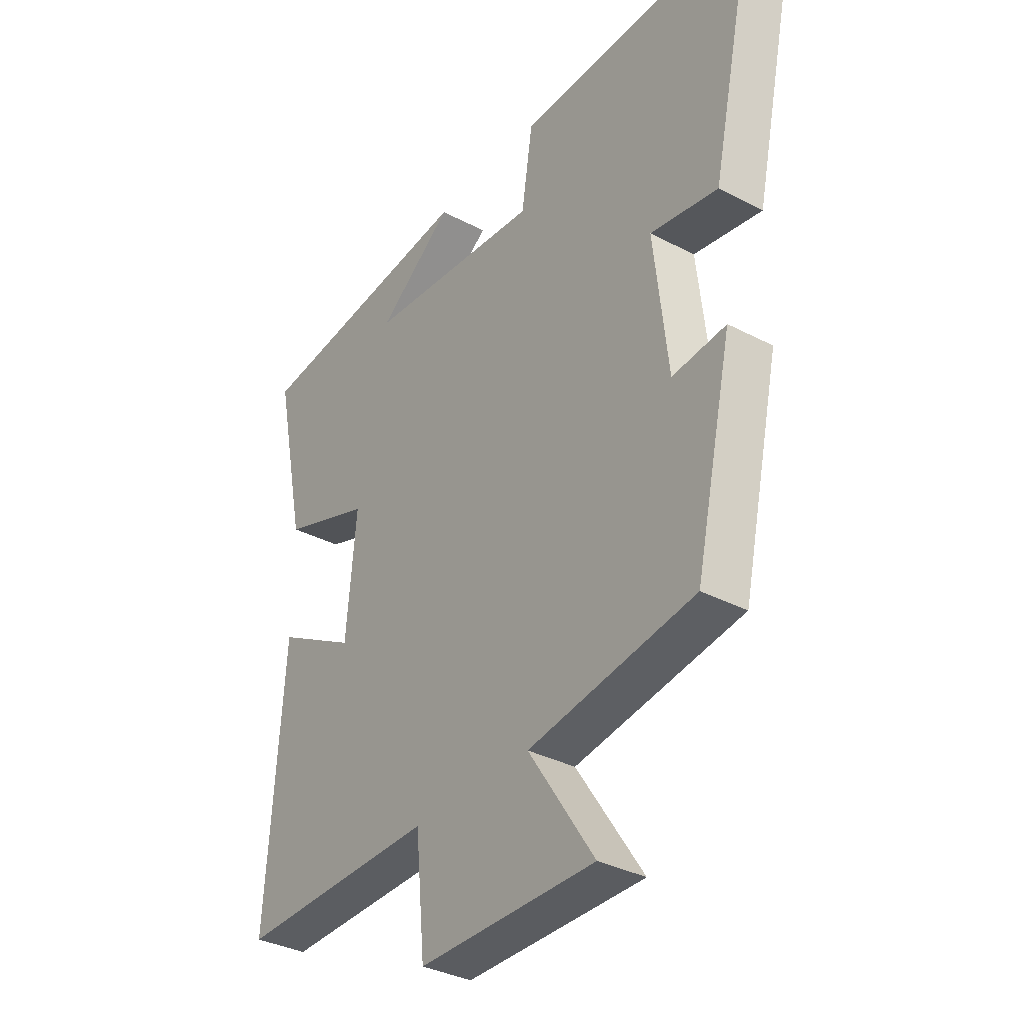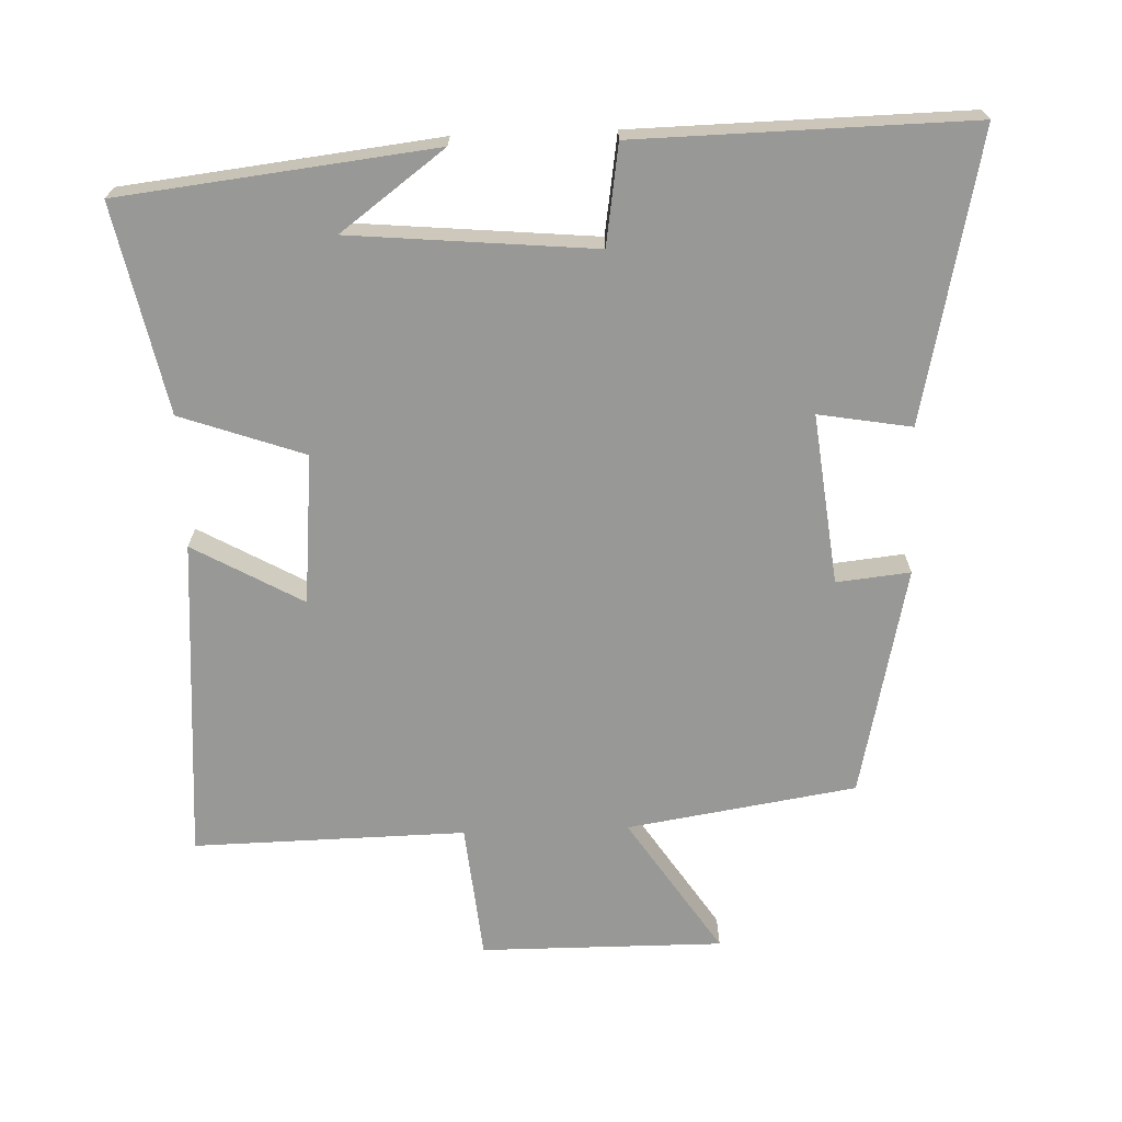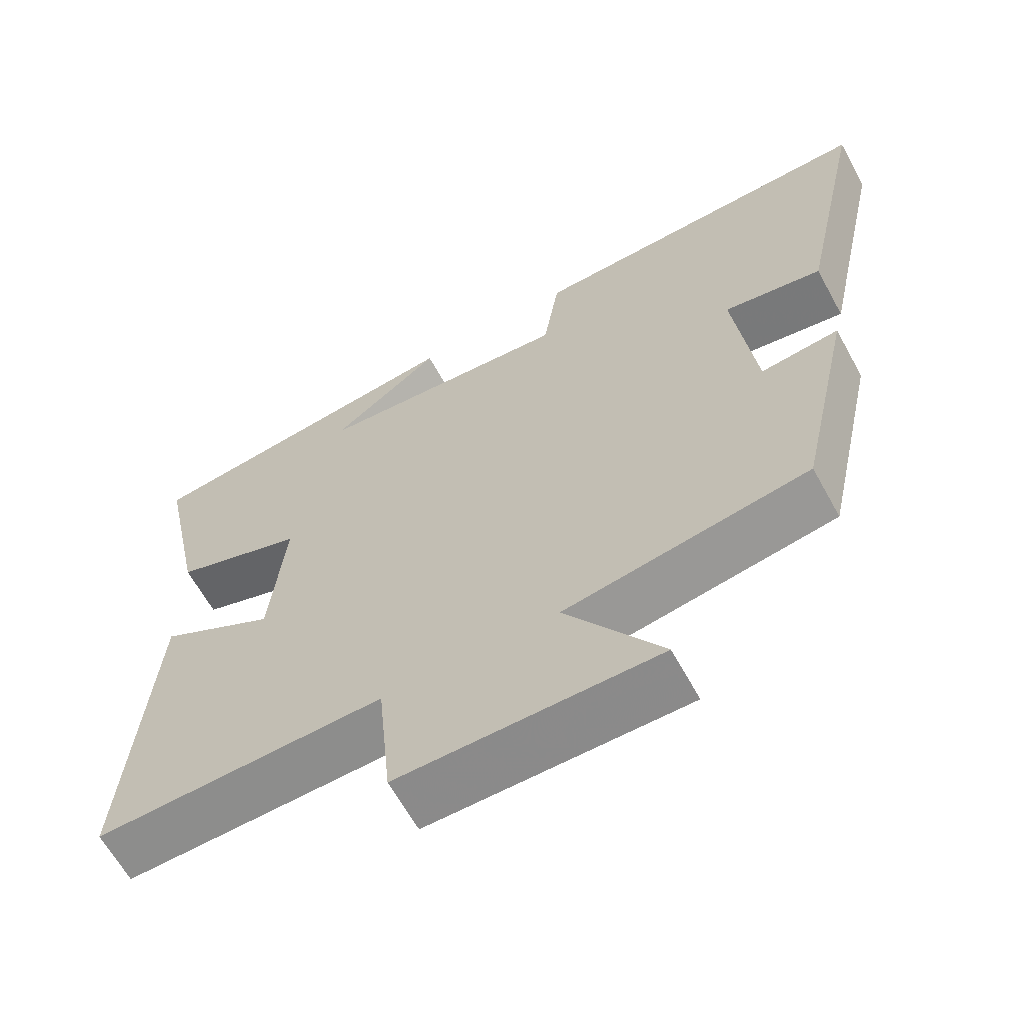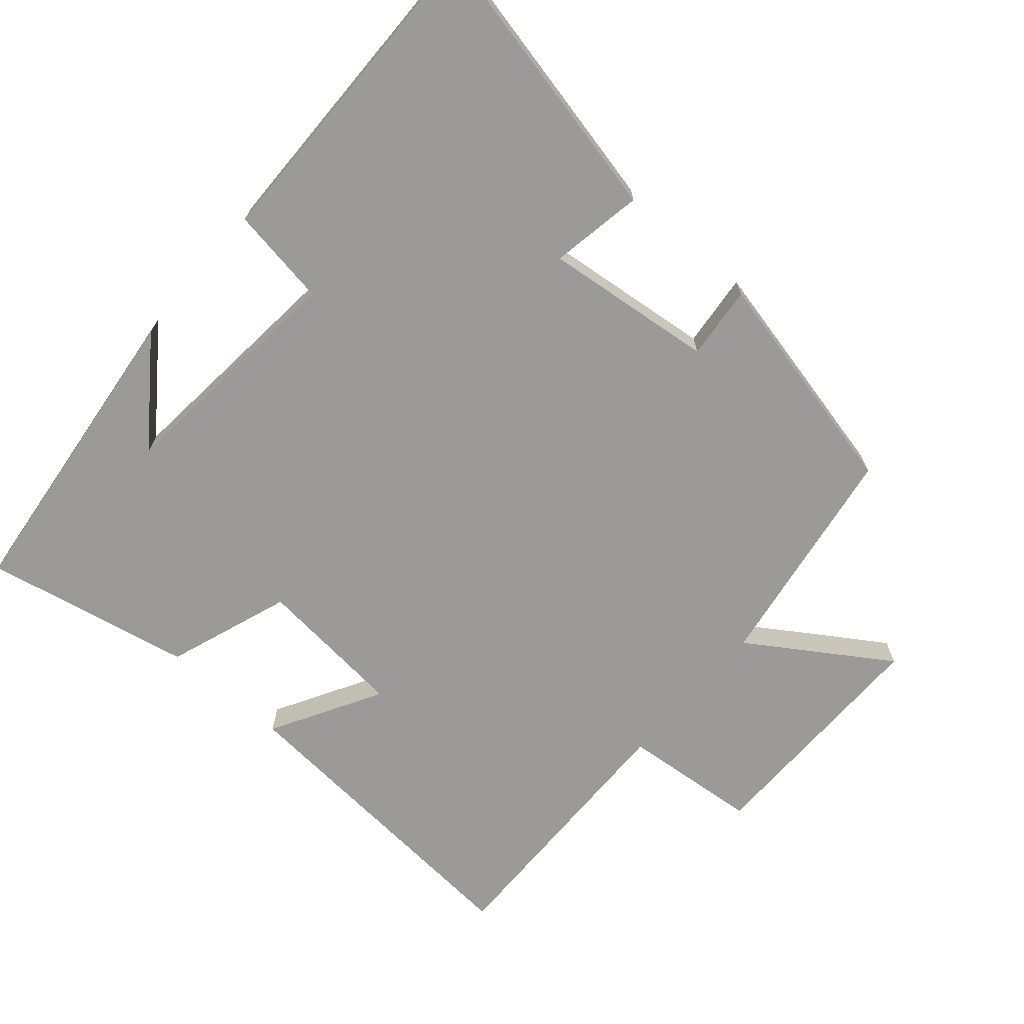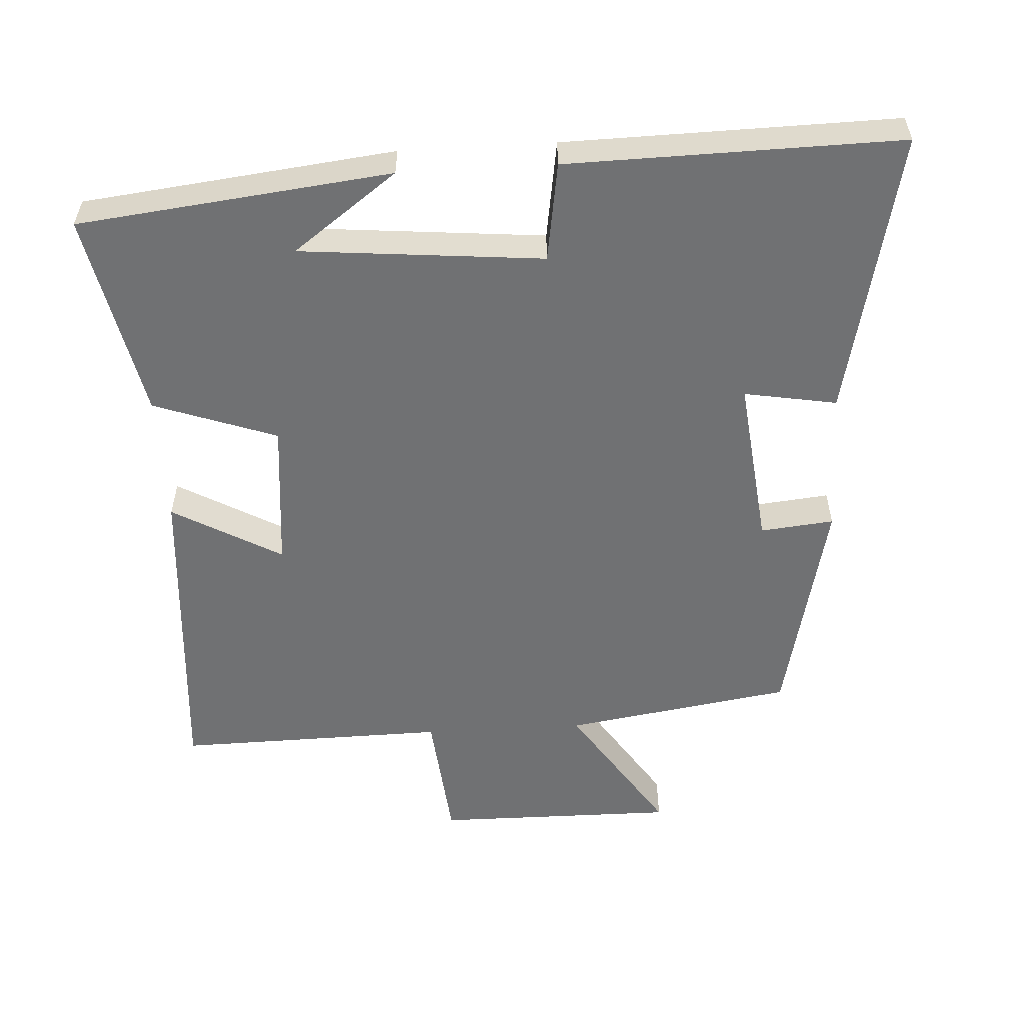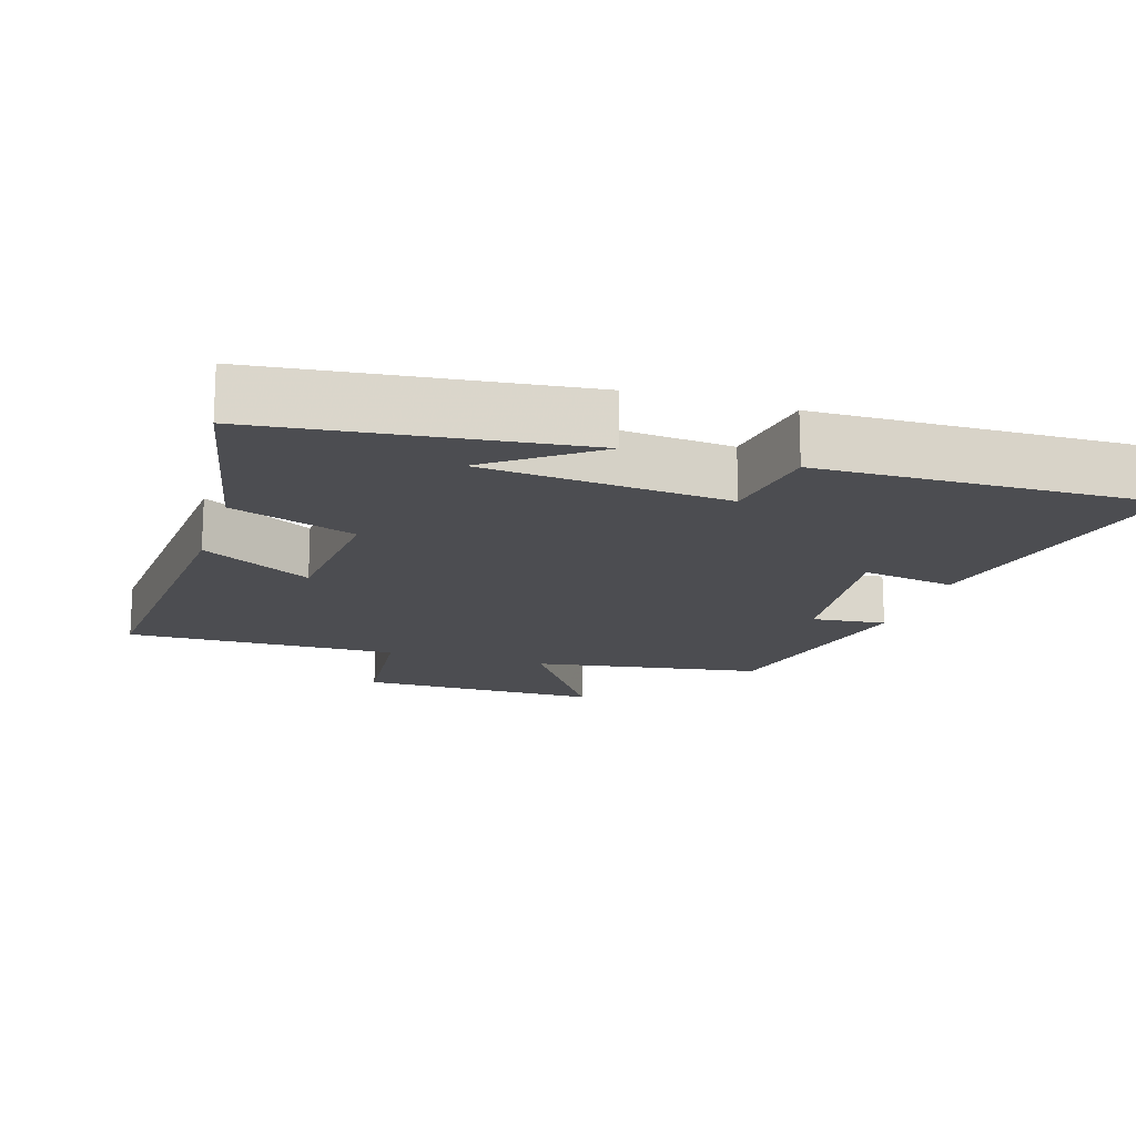
<metadata>
{"format":"obj","ext":"obj","renderer":"f3d","projection":"perspective","resolution":1024,"background":"white","views":[{"elev":-34.6,"azim":54.8,"up":"+Z"},{"elev":-68.5,"azim":2.1,"up":"+Y"},{"elev":-63.8,"azim":28.8,"up":"+Z"},{"elev":-69.5,"azim":49.0,"up":"+Y"},{"elev":-55.2,"azim":3.3,"up":"+Y"},{"elev":-16.2,"azim":-17.3,"up":"+Y"}]}
</metadata>
<code>
v 0.426 0.07 -0.448
v 0.096 0.07 -0.5
v 0.227 0.07 -0.699
v -0.123 0.07 -0.697
v -0.142 0.07 -0.5
v -0.534 0.07 -0.507
v -0.5 0.07 -0.041
v -0.342 0.07 -0.13
v -0.322 0.07 0.086
v -0.5 0.07 0.149
v -0.562 0.07 0.448
v -0.111 0.07 0.5
v -0.261 0.07 0.389
v 0.089 0.07 0.357
v 0.111 0.07 0.5
v 0.59 0.07 0.509
v 0.5 0.07 0.096
v 0.366 0.07 0.119
v 0.394 0.07 -0.127
v 0.5 0.07 -0.116
v 0.426 0 -0.448
v 0.096 0 -0.5
v 0.227 0 -0.699
v -0.123 0 -0.697
v -0.142 0 -0.5
v -0.534 0 -0.507
v -0.5 0 -0.041
v -0.342 0 -0.13
v -0.322 0 0.086
v -0.5 0 0.149
v -0.562 0 0.448
v -0.111 0 0.5
v -0.261 0 0.389
v 0.089 0 0.357
v 0.111 0 0.5
v 0.59 0 0.509
v 0.5 0 0.096
v 0.366 0 0.119
v 0.394 0 -0.127
v 0.5 0 -0.116
f 19 20 1 2
f 18 19 2
f 15 16 17 18
f 14 15 18 2
f 13 14 2
f 11 12 13
f 9 10 11 13
f 8 9 13 2
f 5 6 7 8
f 5 8 2 3
f 3 4 5
f 22 21 40 39
f 22 39 38
f 38 37 36 35
f 22 38 35 34
f 22 34 33
f 33 32 31
f 33 31 30 29
f 22 33 29 28
f 28 27 26 25
f 23 22 28 25
f 25 24 23
f 1 21 22 2
f 2 22 23 3
f 3 23 24 4
f 4 24 25 5
f 5 25 26 6
f 6 26 27 7
f 7 27 28 8
f 8 28 29 9
f 9 29 30 10
f 10 30 31 11
f 11 31 32 12
f 12 32 33 13
f 13 33 34 14
f 14 34 35 15
f 15 35 36 16
f 16 36 37 17
f 17 37 38 18
f 18 38 39 19
f 19 39 40 20
f 20 40 21 1

</code>
